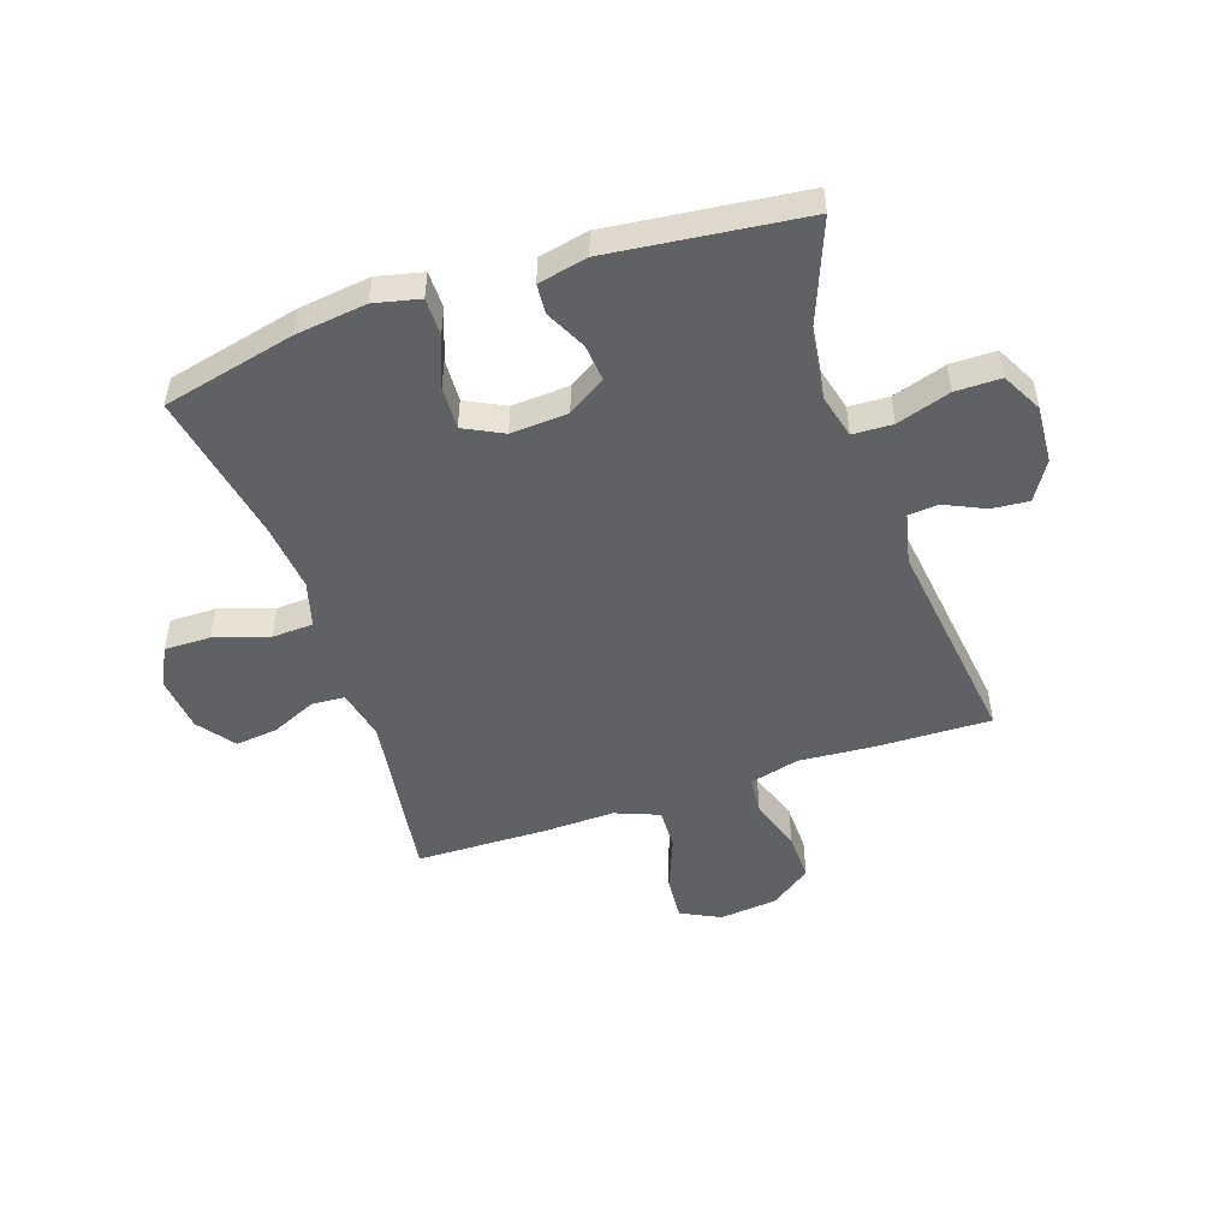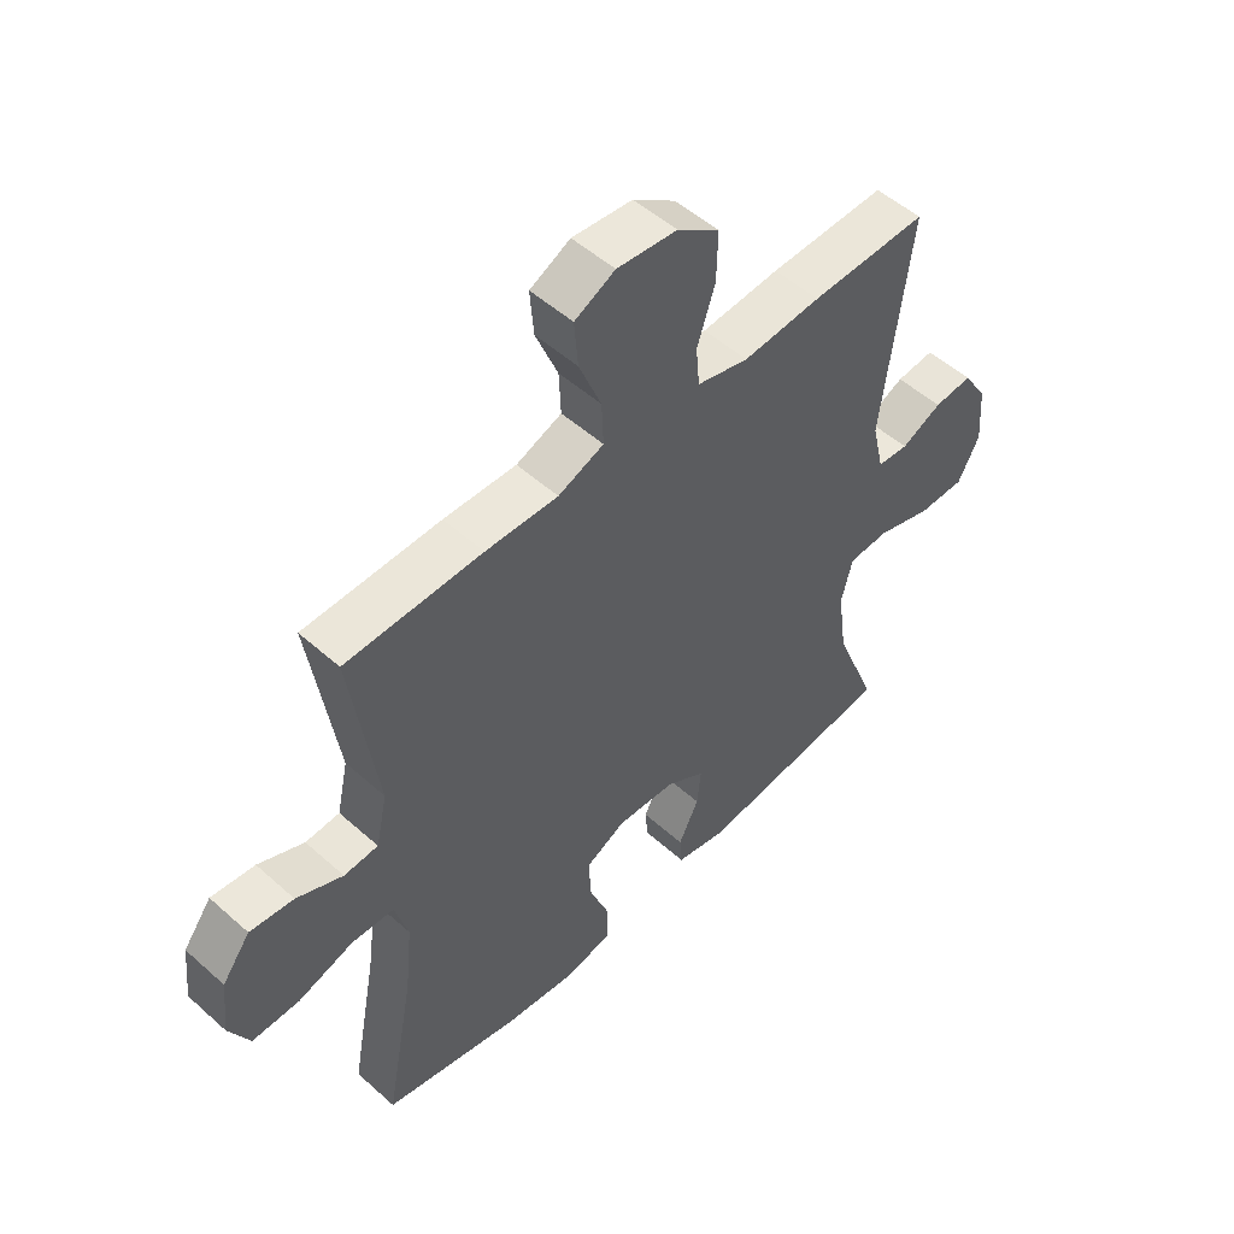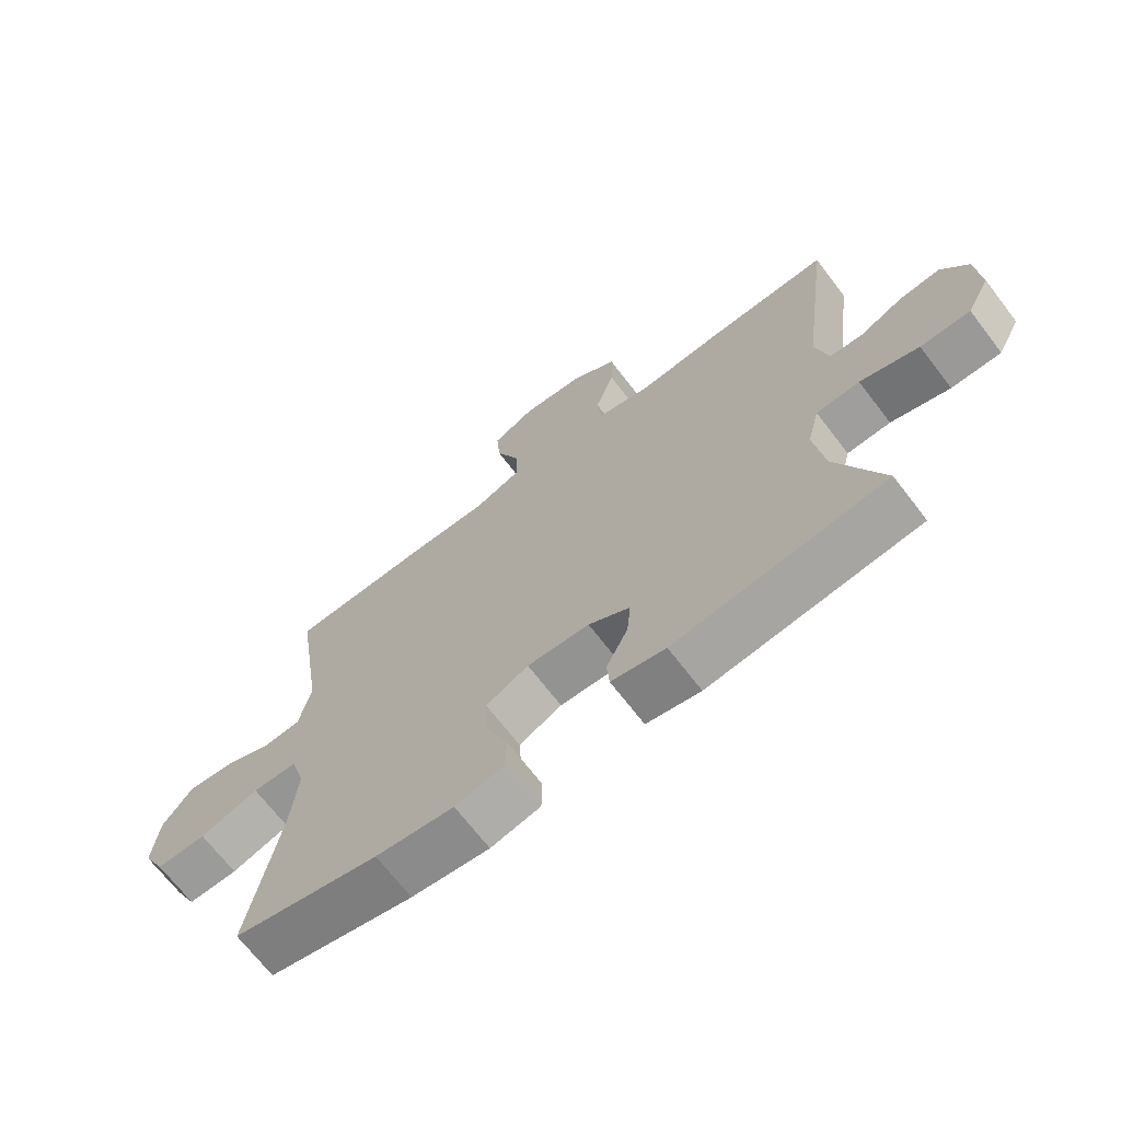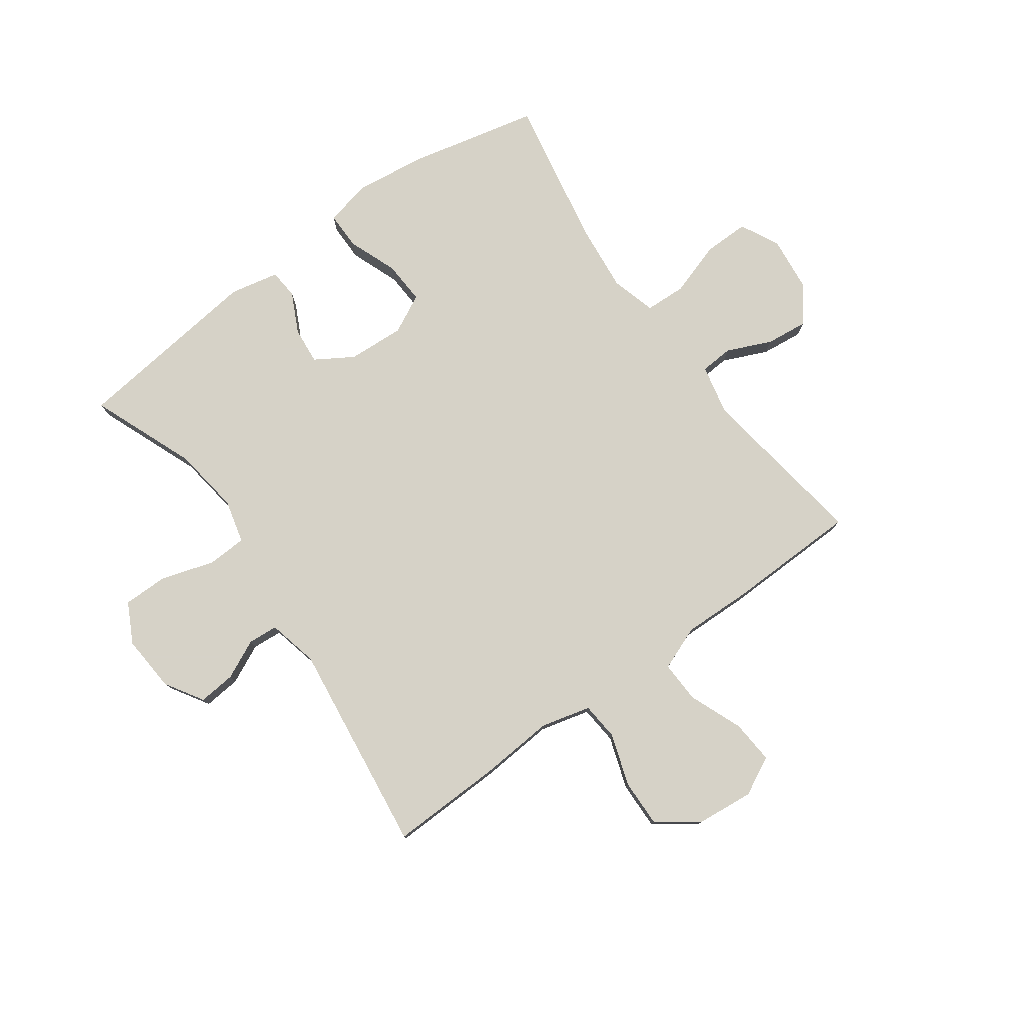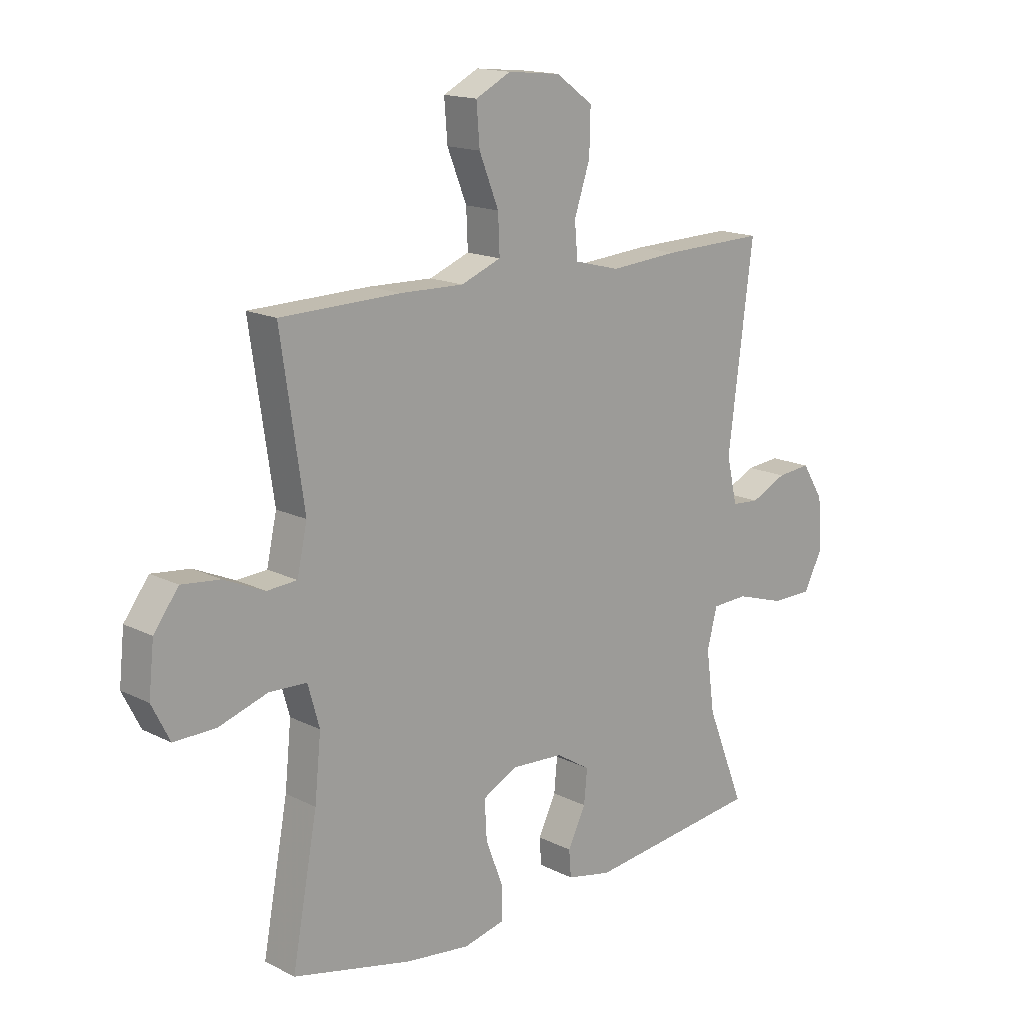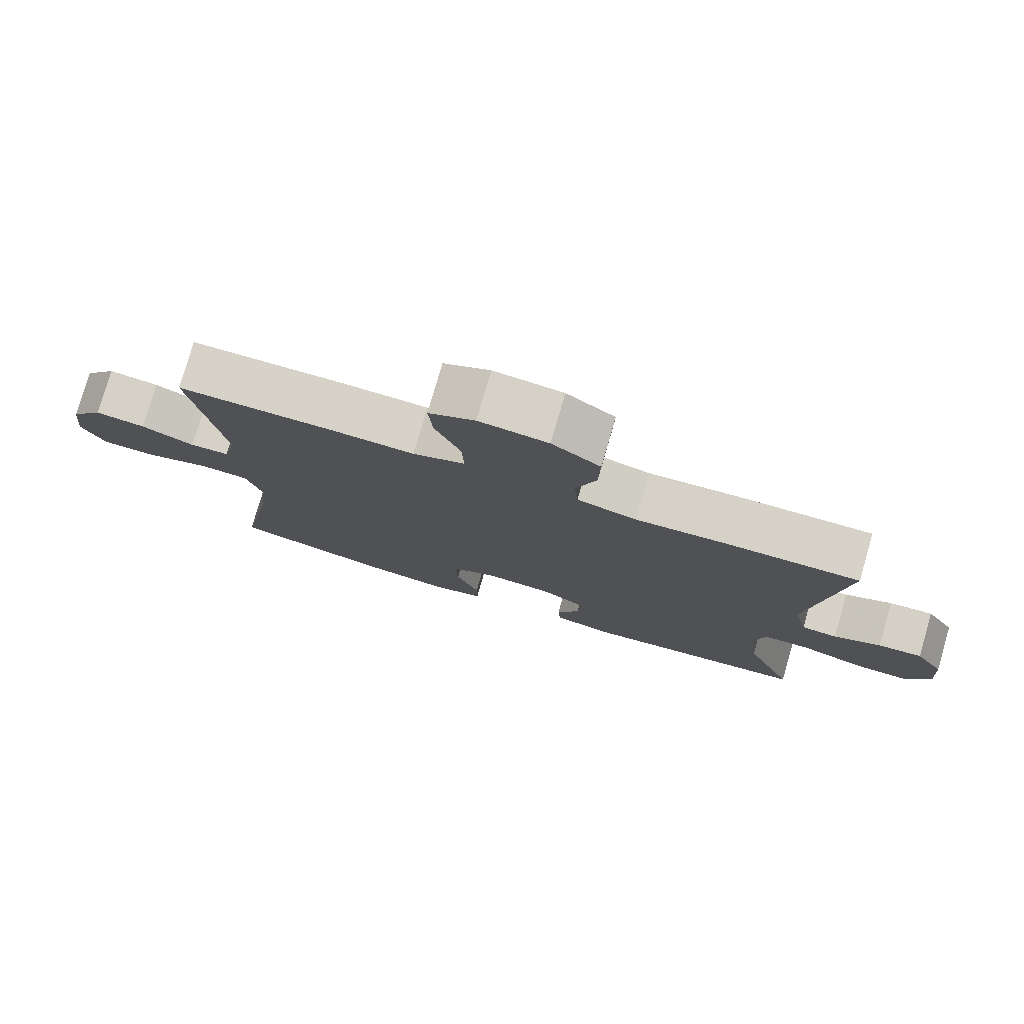
<metadata>
{"format":"obj","ext":"obj","renderer":"f3d","projection":"perspective","resolution":1024,"background":"white","views":[{"elev":-49.6,"azim":-161.2,"up":"+Y"},{"elev":51.7,"azim":134.0,"up":"+Z"},{"elev":-69.1,"azim":-142.5,"up":"+Z"},{"elev":78.5,"azim":-35.8,"up":"+Y"},{"elev":15.8,"azim":136.3,"up":"+Z"},{"elev":78.2,"azim":-163.8,"up":"+Z"}]}
</metadata>
<code>
v 0.5 0.07 0.5
v 0.456 0.07 0.202
v 0.475 0.07 0.115
v 0.532 0.07 0.111
v 0.609 0.07 0.145
v 0.682 0.07 0.153
v 0.729 0.07 0.09
v 0.739 0.07 -0.005
v 0.705 0.07 -0.072
v 0.626 0.07 -0.071
v 0.533 0.07 -0.041
v 0.462 0.07 -0.044
v 0.44 0.07 -0.122
v 0.452 0.07 -0.241
v 0.5 0.07 -0.5
v 0.273 0.07 -0.552
v 0.151 0.07 -0.567
v 0.073 0.07 -0.549
v 0.073 0.07 -0.485
v 0.106 0.07 -0.399
v 0.11 0.07 -0.325
v 0.043 0.07 -0.291
v -0.055 0.07 -0.297
v -0.12 0.07 -0.337
v -0.114 0.07 -0.401
v -0.08 0.07 -0.47
v -0.084 0.07 -0.521
v -0.169 0.07 -0.539
v -0.5 0.07 -0.5
v -0.428 0.07 -0.319
v -0.412 0.07 -0.203
v -0.431 0.07 -0.128
v -0.499 0.07 -0.125
v -0.591 0.07 -0.154
v -0.669 0.07 -0.154
v -0.705 0.07 -0.085
v -0.698 0.07 0.013
v -0.657 0.07 0.079
v -0.593 0.07 0.073
v -0.525 0.07 0.041
v -0.473 0.07 0.045
v -0.453 0.07 0.132
v -0.5 0.07 0.5
v -0.305 0.07 0.495
v -0.175 0.07 0.485
v -0.089 0.07 0.507
v -0.083 0.07 0.573
v -0.113 0.07 0.663
v -0.115 0.07 0.746
v -0.045 0.07 0.796
v 0.055 0.07 0.806
v 0.122 0.07 0.772
v 0.116 0.07 0.696
v 0.079 0.07 0.604
v 0.076 0.07 0.532
v 0.152 0.07 0.502
v 0.273 0.07 0.505
v 0.5 0 0.5
v 0.456 0 0.202
v 0.475 0 0.115
v 0.532 0 0.111
v 0.609 0 0.145
v 0.682 0 0.153
v 0.729 0 0.09
v 0.739 0 -0.005
v 0.705 0 -0.072
v 0.626 0 -0.071
v 0.533 0 -0.041
v 0.462 0 -0.044
v 0.44 0 -0.122
v 0.452 0 -0.241
v 0.5 0 -0.5
v 0.273 0 -0.552
v 0.151 0 -0.567
v 0.073 0 -0.549
v 0.073 0 -0.485
v 0.106 0 -0.399
v 0.11 0 -0.325
v 0.043 0 -0.291
v -0.055 0 -0.297
v -0.12 0 -0.337
v -0.114 0 -0.401
v -0.08 0 -0.47
v -0.084 0 -0.521
v -0.169 0 -0.539
v -0.5 0 -0.5
v -0.428 0 -0.319
v -0.412 0 -0.203
v -0.431 0 -0.128
v -0.499 0 -0.125
v -0.591 0 -0.154
v -0.669 0 -0.154
v -0.705 0 -0.085
v -0.698 0 0.013
v -0.657 0 0.079
v -0.593 0 0.073
v -0.525 0 0.041
v -0.473 0 0.045
v -0.453 0 0.132
v -0.5 0 0.5
v -0.305 0 0.495
v -0.175 0 0.485
v -0.089 0 0.507
v -0.083 0 0.573
v -0.113 0 0.663
v -0.115 0 0.746
v -0.045 0 0.796
v 0.055 0 0.806
v 0.122 0 0.772
v 0.116 0 0.696
v 0.079 0 0.604
v 0.076 0 0.532
v 0.152 0 0.502
v 0.273 0 0.505
f 56 57 1 2
f 55 56 2 3
f 52 53 54
f 51 52 54
f 50 51 54
f 49 50 54
f 48 49 54
f 47 48 54
f 46 47 54 55
f 45 46 55 3
f 44 45 3
f 43 44 3
f 42 43 3
f 38 39 40
f 37 38 40
f 36 37 40
f 35 36 40
f 34 35 40
f 33 34 40
f 32 33 40 41
f 42 3 4
f 41 42 4
f 32 41 4
f 31 32 4
f 28 29 30
f 27 28 30
f 26 27 30
f 25 26 30
f 24 25 30 31
f 18 19 20
f 17 18 20
f 16 17 20
f 15 16 20
f 14 15 20
f 13 14 20 21
f 12 13 21 22
f 9 10 11
f 8 9 11
f 7 8 11
f 6 7 11
f 5 6 11
f 4 5 11
f 4 11 12
f 23 24 31 4
f 4 12 22 23
f 59 58 114 113
f 60 59 113 112
f 111 110 109
f 111 109 108
f 111 108 107
f 111 107 106
f 111 106 105
f 111 105 104
f 112 111 104 103
f 60 112 103 102
f 60 102 101
f 60 101 100
f 60 100 99
f 97 96 95
f 97 95 94
f 97 94 93
f 97 93 92
f 97 92 91
f 97 91 90
f 98 97 90 89
f 61 60 99
f 61 99 98
f 61 98 89
f 61 89 88
f 87 86 85
f 87 85 84
f 87 84 83
f 87 83 82
f 88 87 82 81
f 77 76 75
f 77 75 74
f 77 74 73
f 77 73 72
f 77 72 71
f 78 77 71 70
f 79 78 70 69
f 68 67 66
f 68 66 65
f 68 65 64
f 68 64 63
f 68 63 62
f 68 62 61
f 69 68 61
f 61 88 81 80
f 80 79 69 61
f 1 58 59 2
f 2 59 60 3
f 3 60 61 4
f 4 61 62 5
f 5 62 63 6
f 6 63 64 7
f 7 64 65 8
f 8 65 66 9
f 9 66 67 10
f 10 67 68 11
f 11 68 69 12
f 12 69 70 13
f 13 70 71 14
f 14 71 72 15
f 15 72 73 16
f 16 73 74 17
f 17 74 75 18
f 18 75 76 19
f 19 76 77 20
f 20 77 78 21
f 21 78 79 22
f 22 79 80 23
f 23 80 81 24
f 24 81 82 25
f 25 82 83 26
f 26 83 84 27
f 27 84 85 28
f 28 85 86 29
f 29 86 87 30
f 30 87 88 31
f 31 88 89 32
f 32 89 90 33
f 33 90 91 34
f 34 91 92 35
f 35 92 93 36
f 36 93 94 37
f 37 94 95 38
f 38 95 96 39
f 39 96 97 40
f 40 97 98 41
f 41 98 99 42
f 42 99 100 43
f 43 100 101 44
f 44 101 102 45
f 45 102 103 46
f 46 103 104 47
f 47 104 105 48
f 48 105 106 49
f 49 106 107 50
f 50 107 108 51
f 51 108 109 52
f 52 109 110 53
f 53 110 111 54
f 54 111 112 55
f 55 112 113 56
f 56 113 114 57
f 57 114 58 1

</code>
